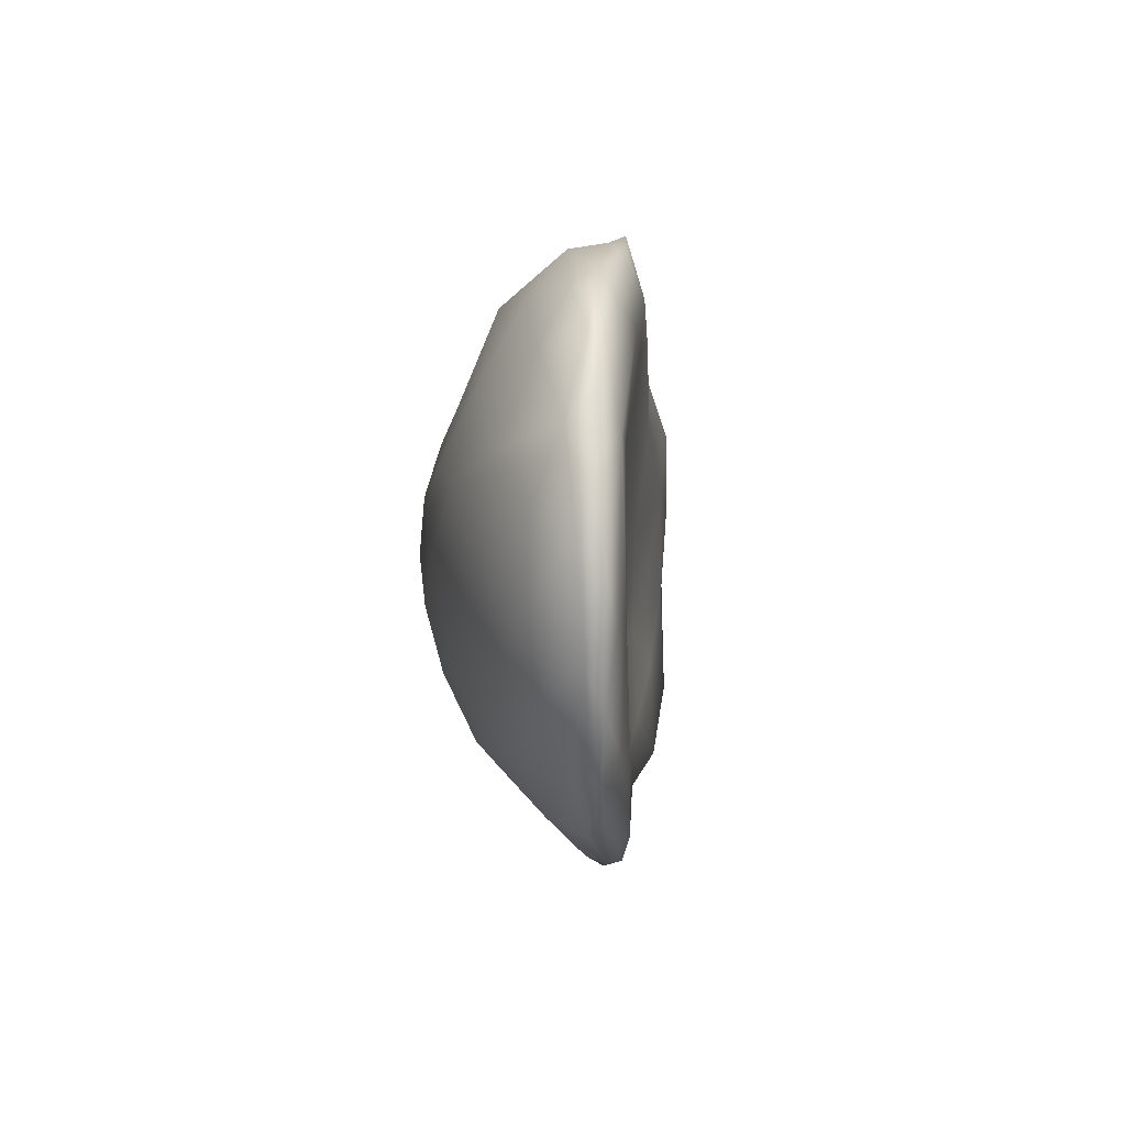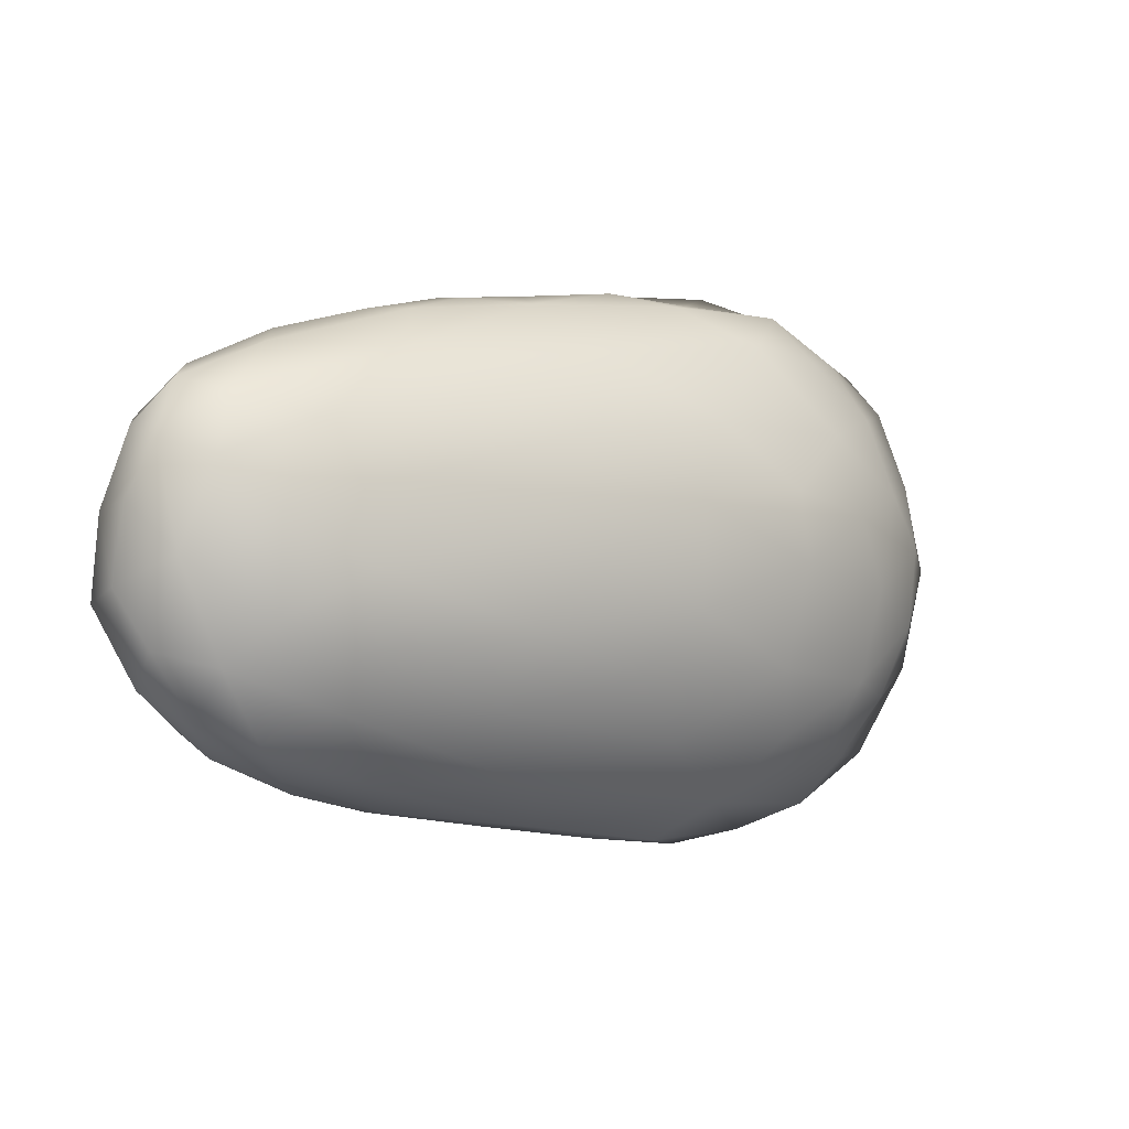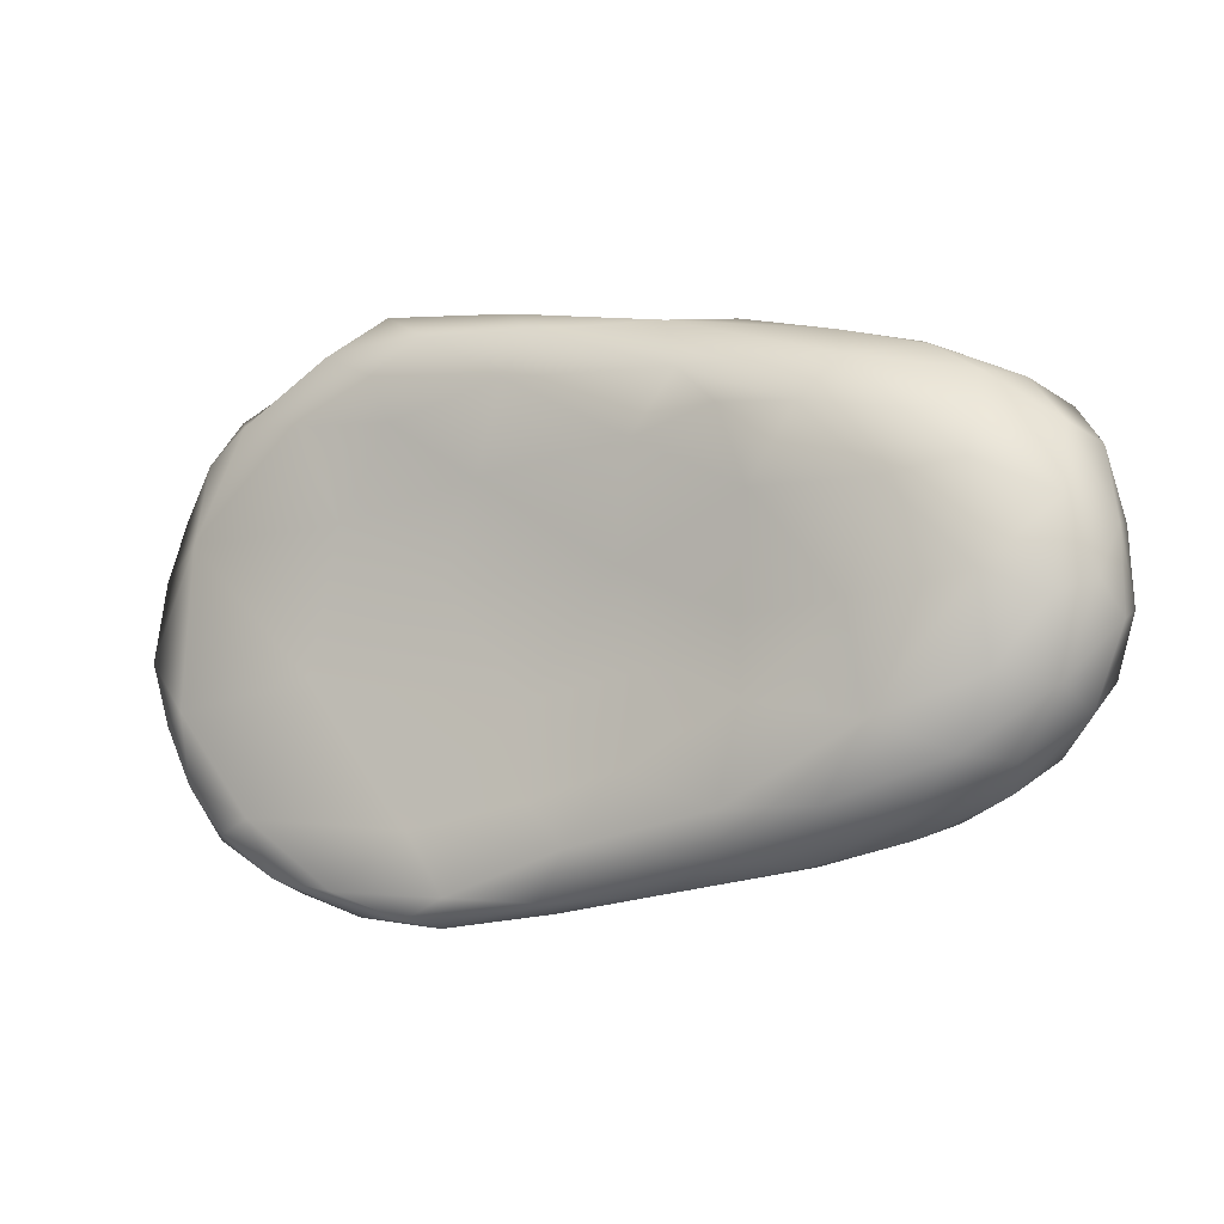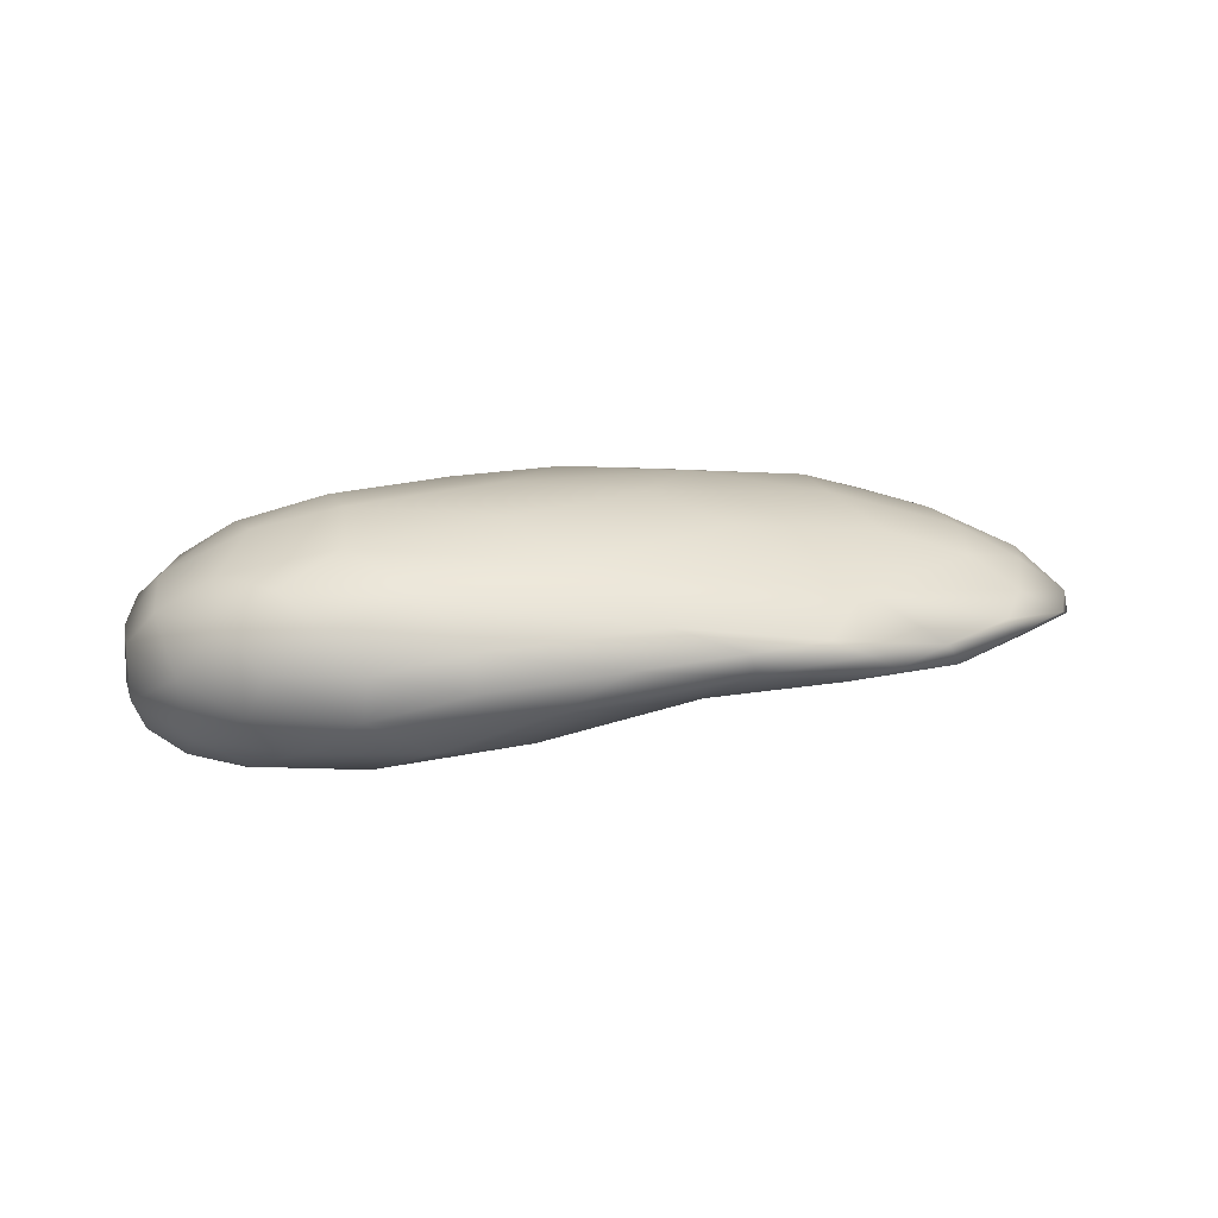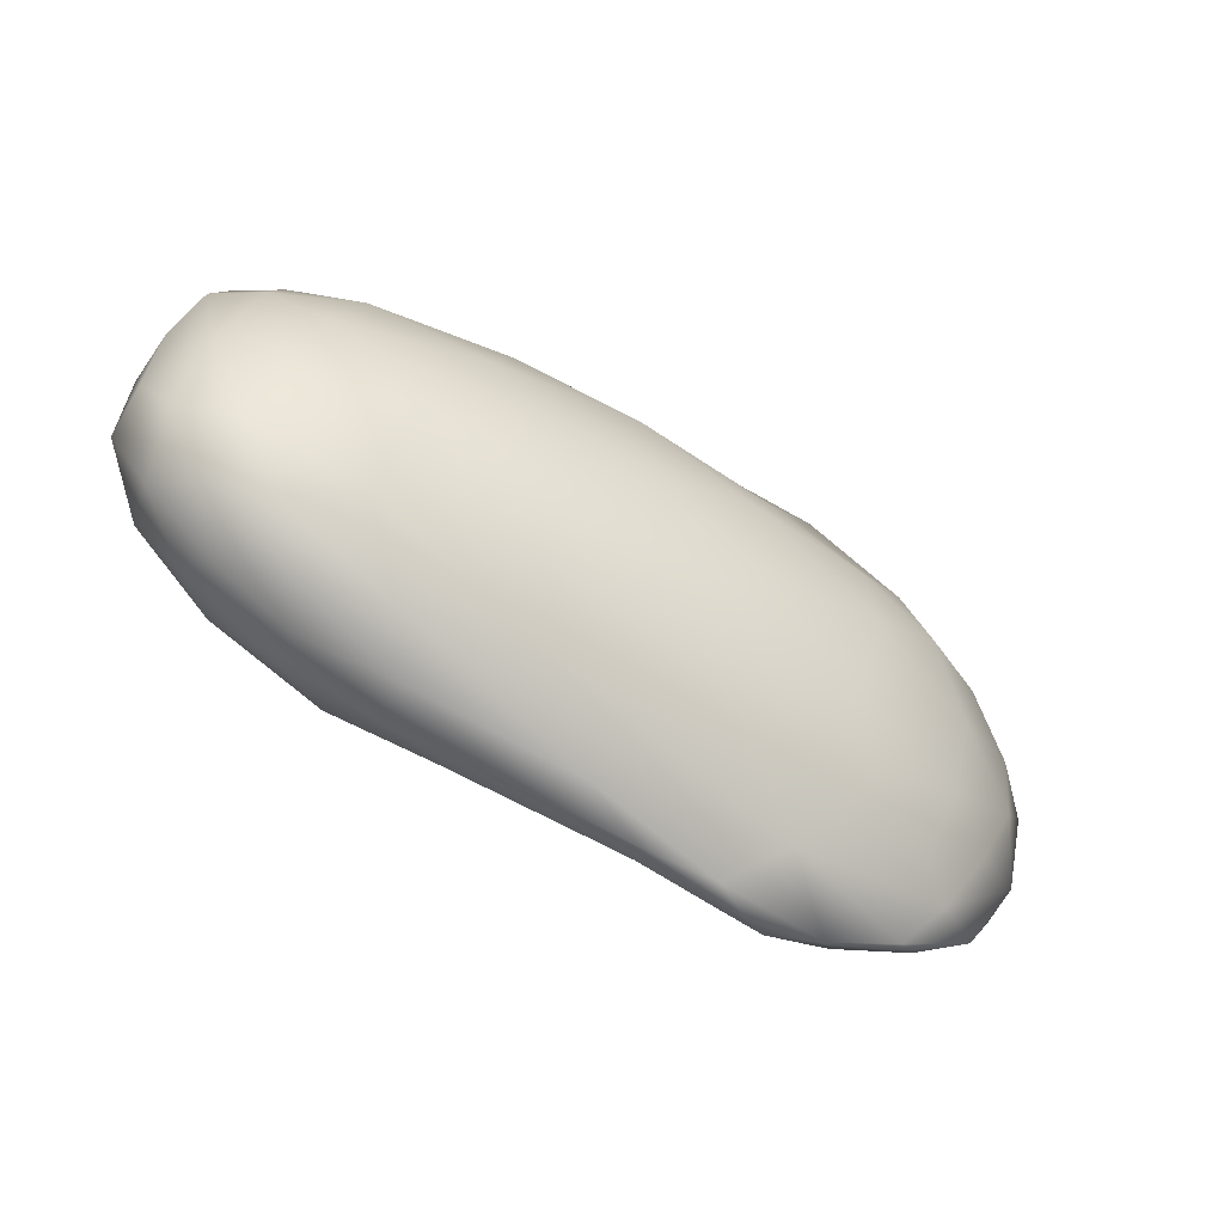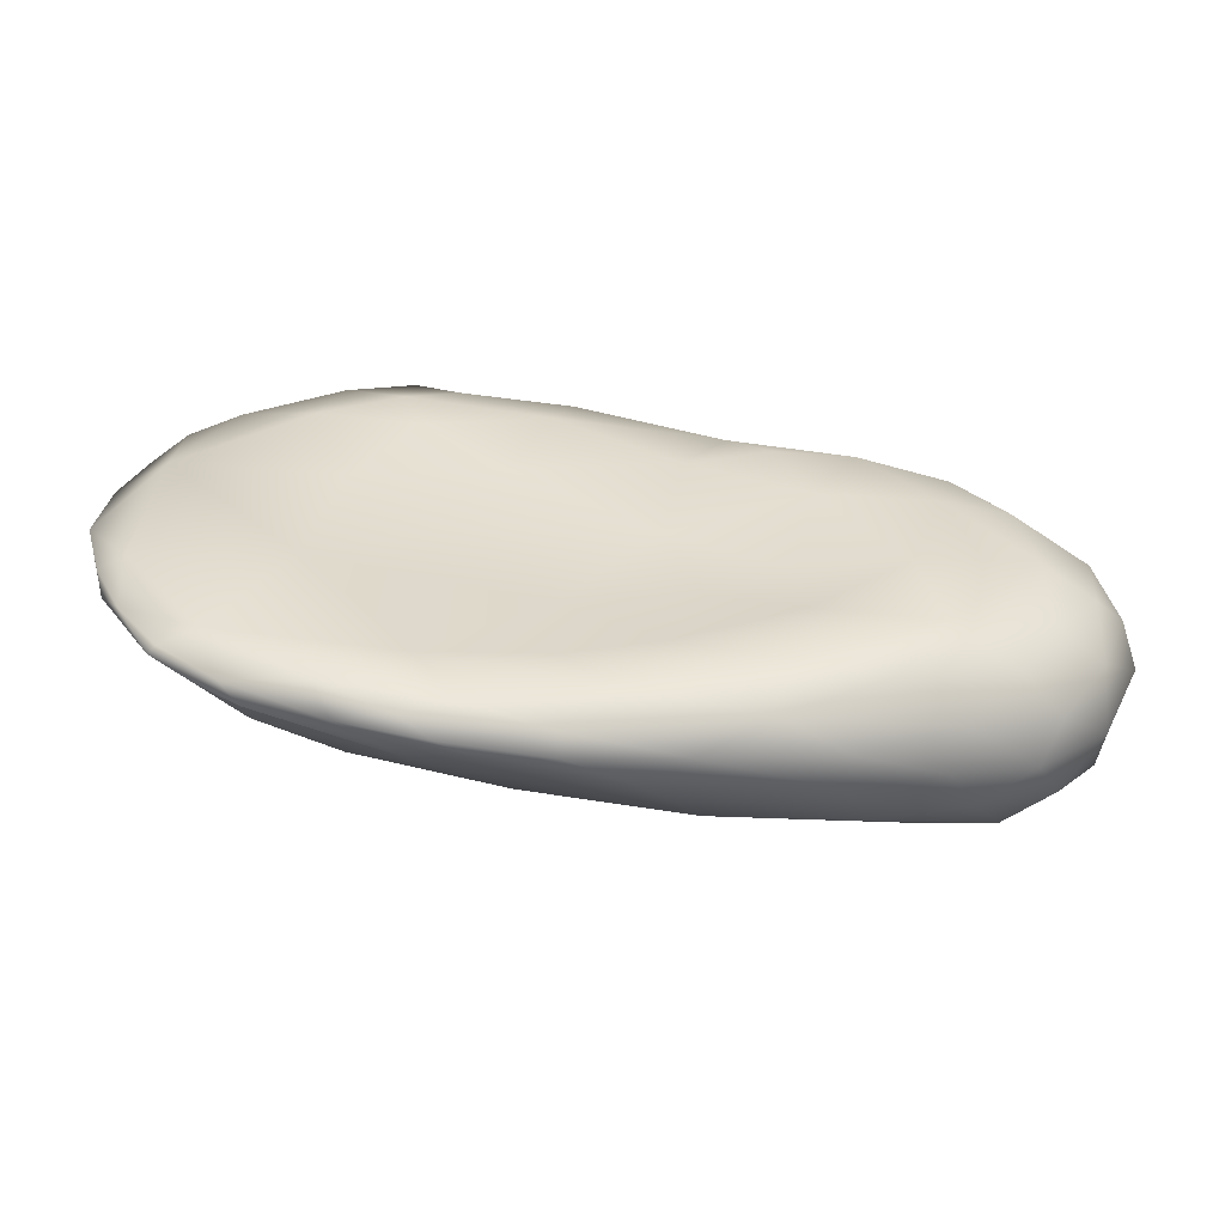
<metadata>
{"format":"obj","ext":"obj","renderer":"f3d","projection":"perspective","resolution":1024,"background":"white","views":[{"elev":-3.0,"azim":-94.3,"up":"+Z"},{"elev":-1.7,"azim":144.3,"up":"+Z"},{"elev":-9.6,"azim":18.7,"up":"+Z"},{"elev":4.0,"azim":162.8,"up":"+Y"},{"elev":-54.4,"azim":144.8,"up":"+Z"},{"elev":-57.8,"azim":-12.8,"up":"+Z"}]}
</metadata>
<code>
v 6990 7259 5405
v 6960 7246 5412
v 6910 7266 5416
v 7024 7272 5411
v 6888 7246 5439
v 7001 7234 5431
v 7088 7242 5425
v 6817 7273 5454
v 7097 7262 5417
v 7200 7249 5431
v 6839 7285 5441
v 7165 7286 5432
v 6977 7312 5450
v 6964 7237 5491
v 7331 7231 5451
v 7261 7211 5457
v 7331 7267 5453
v 6757 7286 5490
v 6802 7308 5490
v 7230 7340 5482
v 7369 7312 5481
v 6846 7341 5505
v 7266 7182 5497
v 7356 7176 5496
v 7421 7206 5486
v 7120 7219 5470
v 6794 7263 5508
v 7419 7246 5472
v 6762 7281 5496
v 7451 7282 5488
v 6929 7364 5514
v 7074 7370 5514
v 7083 7226 5512
v 7170 7208 5534
v 7500 7246 5507
v 7490 7319 5522
v 7426 7353 5546
v 7278 7379 5547
v 7399 7155 5564
v 7469 7175 5534
v 7513 7208 5530
v 6859 7252 5632
v 7536 7287 5539
v 7569 7239 5569
v 6724 7282 5542
v 6706 7301 5580
v 6771 7334 5551
v 6828 7367 5569
v 7287 7183 5587
v 7552 7185 5590
v 7079 7233 5600
v 7582 7296 5604
v 6956 7399 5584
v 7139 7400 5578
v 7500 7157 5597
v 7530 7327 5588
v 7414 7388 5601
v 7494 7146 5679
v 7600 7215 5644
v 7203 7210 5621
v 6718 7273 5610
v 6697 7286 5599
v 7264 7408 5623
v 7077 7418 5641
v 7381 7161 5663
v 7550 7163 5658
v 7284 7189 5660
v 7603 7264 5658
v 6737 7343 5626
v 7495 7367 5629
v 6814 7381 5664
v 7417 7397 5674
v 6940 7414 5686
v 7584 7186 5674
v 6996 7242 5708
v 6680 7287 5660
v 7570 7323 5686
v 7187 7422 5694
v 7170 7211 5712
v 6685 7308 5684
v 6727 7343 5707
v 7560 7174 5740
v 7298 7169 5763
v 7597 7225 5725
v 6729 7269 5768
v 7597 7275 5733
v 7294 7413 5702
v 6689 7292 5739
v 7580 7301 5784
v 7496 7371 5723
v 6856 7399 5736
v 7076 7420 5742
v 7414 7150 5761
v 7486 7155 5773
v 6889 7249 5775
v 6777 7364 5758
v 7540 7339 5771
v 7348 7396 5764
v 6948 7410 5757
v 7213 7412 5748
v 7344 7158 5831
v 7031 7226 5802
v 6715 7315 5773
v 7583 7256 5798
v 6710 7291 5798
v 7458 7362 5805
v 6872 7379 5816
v 7270 7174 5840
v 7187 7194 5820
v 7559 7211 5809
v 7193 7402 5804
v 7433 7158 5818
v 7492 7176 5818
v 6946 7230 5861
v 6735 7296 5851
v 6955 7355 5901
v 7028 7390 5821
v 7316 7377 5830
v 7064 7210 5888
v 6737 7281 5847
v 6849 7244 5869
v 7556 7285 5839
v 7518 7321 5828
v 6786 7332 5839
v 7354 7340 5874
v 7230 7193 5879
v 7377 7190 5877
v 7490 7206 5858
v 6928 7228 5906
v 7523 7241 5857
v 6781 7267 5879
v 6863 7336 5893
v 7137 7359 5879
v 6769 7285 5888
v 7466 7284 5877
v 6811 7303 5898
v 7446 7217 5886
v 7087 7216 5931
v 6872 7248 5933
v 7438 7242 5895
v 7329 7303 5915
v 6888 7299 5942
v 7027 7314 5941
v 7194 7305 5931
v 7211 7223 5931
v 7361 7231 5911
v 6979 7229 5938
v 7354 7265 5918
v 6834 7277 5919
v 6937 7244 5964
v 7058 7245 5957
v 7269 7256 5936
v 7262 7280 5933
v 6896 7263 5950
v 7181 7263 5944
v 7081 7277 5954
v 6980 7271 5951
f 1 2 3
f 1 3 4
f 5 2 6
f 2 7 6
f 5 8 3
f 2 5 3
f 7 2 1
f 9 7 1
f 9 10 7
f 8 11 3
f 12 10 9
f 3 13 4
f 3 11 13
f 9 1 4
f 12 9 4
f 6 14 5
f 15 16 10
f 10 16 7
f 17 15 10
f 18 11 8
f 17 10 12
f 19 11 18
f 19 13 11
f 4 13 12
f 20 21 12
f 17 12 21
f 13 19 22
f 20 12 13
f 23 16 24
f 16 25 24
f 6 26 14
f 26 16 23
f 27 5 14
f 7 26 6
f 16 26 7
f 25 16 15
f 28 25 15
f 28 15 17
f 29 18 8
f 28 17 30
f 30 17 21
f 13 22 31
f 20 13 32
f 26 33 14
f 26 34 33
f 35 25 28
f 29 8 27
f 5 27 8
f 35 28 30
f 21 36 30
f 31 32 13
f 37 21 20
f 36 21 37
f 38 20 32
f 23 24 39
f 24 40 39
f 26 23 34
f 40 24 25
f 35 41 25
f 14 42 27
f 43 44 35
f 18 29 45
f 35 30 43
f 18 45 46
f 19 18 46
f 19 46 47
f 22 19 47
f 22 47 48
f 37 20 38
f 39 49 23
f 34 23 49
f 41 40 25
f 41 50 40
f 14 33 51
f 41 35 44
f 44 43 52
f 36 43 30
f 22 48 31
f 31 48 53
f 31 53 32
f 38 32 54
f 40 55 39
f 40 50 55
f 50 41 44
f 42 14 51
f 34 51 33
f 27 45 29
f 36 56 43
f 56 52 43
f 37 56 36
f 38 57 37
f 53 54 32
f 55 58 39
f 50 44 59
f 34 60 51
f 45 27 61
f 27 42 61
f 45 62 46
f 54 63 38
f 38 63 57
f 54 53 64
f 54 64 63
f 65 49 39
f 39 58 65
f 55 50 66
f 60 34 49
f 60 49 67
f 59 44 68
f 61 62 45
f 44 52 68
f 46 69 47
f 48 47 69
f 70 37 57
f 37 70 56
f 48 69 71
f 53 48 71
f 63 72 57
f 53 71 73
f 55 66 58
f 67 49 65
f 74 66 50
f 59 74 50
f 51 75 42
f 62 76 46
f 52 77 68
f 77 52 56
f 70 57 72
f 73 64 53
f 64 78 63
f 51 60 79
f 60 67 79
f 75 51 79
f 61 76 62
f 46 76 80
f 69 46 80
f 81 69 80
f 82 58 66
f 83 67 65
f 84 74 59
f 59 68 84
f 85 76 61
f 86 68 77
f 77 56 70
f 63 78 87
f 63 87 72
f 82 66 74
f 61 42 85
f 88 76 85
f 89 86 77
f 69 81 71
f 90 77 70
f 70 72 90
f 73 71 91
f 64 73 92
f 64 92 78
f 83 65 93
f 58 93 65
f 58 94 93
f 58 82 94
f 67 83 79
f 42 75 95
f 88 80 76
f 96 71 81
f 97 77 90
f 71 96 91
f 98 90 72
f 91 99 73
f 78 92 100
f 78 100 87
f 72 87 98
f 73 99 92
f 83 93 101
f 74 84 82
f 79 102 75
f 42 95 85
f 84 68 86
f 80 88 103
f 103 81 80
f 77 97 89
f 84 86 104
f 88 85 105
f 90 106 97
f 91 96 107
f 90 98 106
f 91 107 99
f 87 100 98
f 101 108 83
f 83 108 109
f 82 84 110
f 109 79 83
f 109 102 79
f 84 104 110
f 75 102 95
f 105 103 88
f 103 96 81
f 100 92 111
f 98 100 111
f 93 112 101
f 93 94 112
f 82 113 94
f 82 110 113
f 95 102 114
f 105 115 103
f 86 89 104
f 116 117 107
f 111 118 98
f 98 118 106
f 107 117 99
f 92 99 117
f 92 117 111
f 113 112 94
f 109 119 102
f 120 105 85
f 114 121 95
f 104 89 122
f 123 122 89
f 103 115 124
f 103 124 96
f 123 97 106
f 89 97 123
f 96 124 107
f 118 125 106
f 101 126 108
f 127 126 101
f 112 127 101
f 112 113 127
f 128 113 110
f 114 119 129
f 102 119 114
f 110 130 128
f 110 104 130
f 131 120 85
f 122 130 104
f 120 115 105
f 123 106 125
f 124 132 107
f 116 107 132
f 116 133 117
f 133 111 117
f 126 109 108
f 113 128 127
f 109 126 119
f 114 129 121
f 95 121 85
f 85 121 131
f 120 134 115
f 130 122 135
f 122 123 135
f 115 136 124
f 135 123 125
f 133 125 118
f 118 111 133
f 137 127 128
f 126 138 119
f 121 129 139
f 140 137 130
f 128 130 137
f 131 134 120
f 139 131 121
f 130 135 140
f 115 134 136
f 135 125 141
f 124 136 132
f 132 142 116
f 142 143 116
f 133 144 125
f 116 143 133
f 145 126 127
f 146 127 137
f 119 147 129
f 119 138 147
f 145 138 126
f 127 146 145
f 129 147 139
f 140 146 137
f 146 140 148
f 131 149 134
f 140 135 148
f 134 149 136
f 135 141 148
f 143 144 133
f 141 125 144
f 147 150 139
f 138 151 147
f 145 151 138
f 146 152 145
f 139 149 131
f 146 148 152
f 148 153 152
f 148 141 153
f 149 142 136
f 153 141 144
f 142 132 136
f 139 150 154
f 151 150 147
f 139 154 149
f 145 155 151
f 155 156 151
f 145 152 155
f 152 153 155
f 154 142 149
f 144 143 156
f 153 144 155
f 155 144 156
f 154 150 157
f 151 157 150
f 151 156 157
f 157 142 154
f 143 142 157
f 156 143 157

</code>
